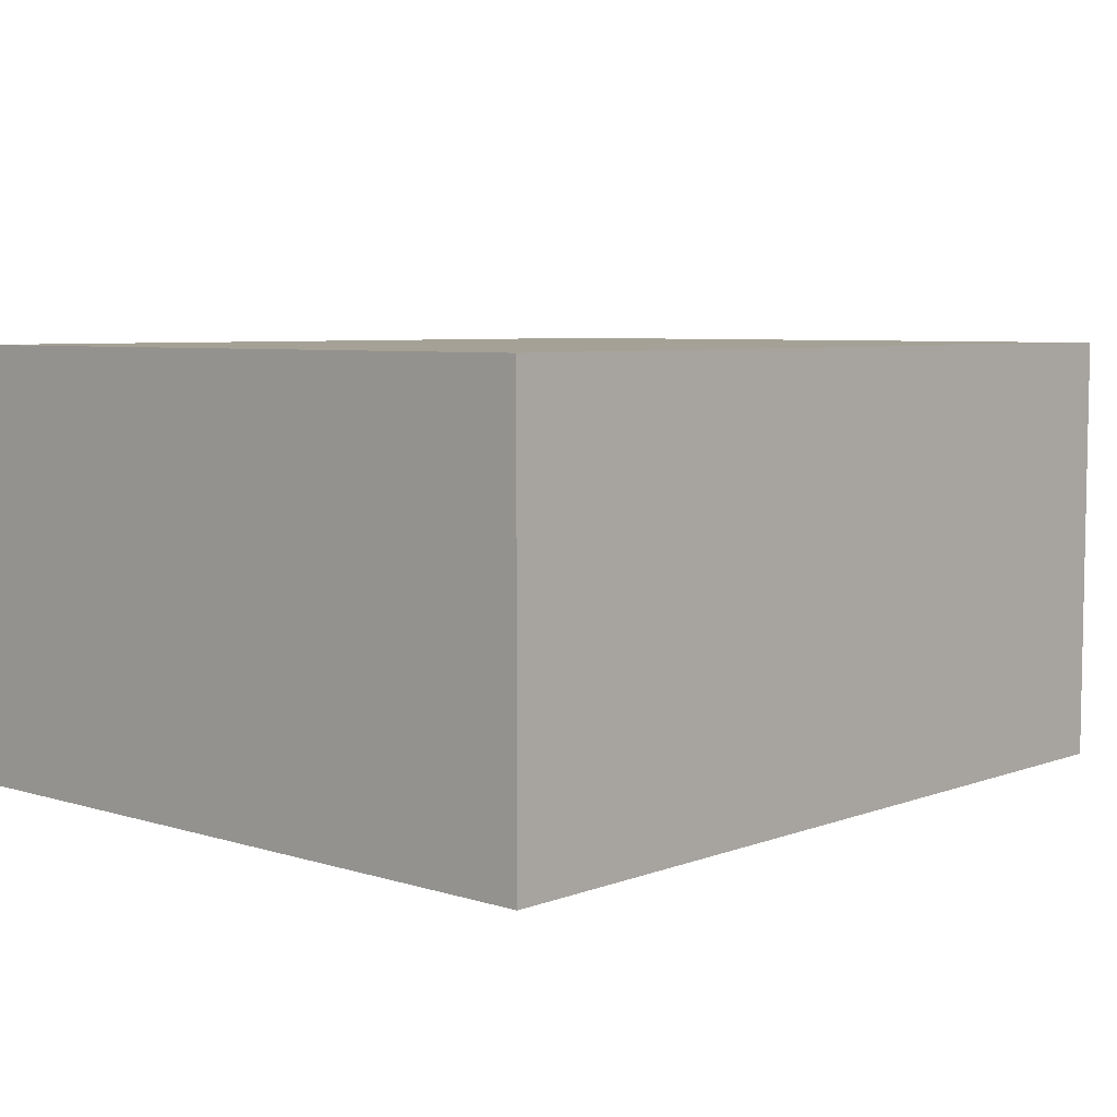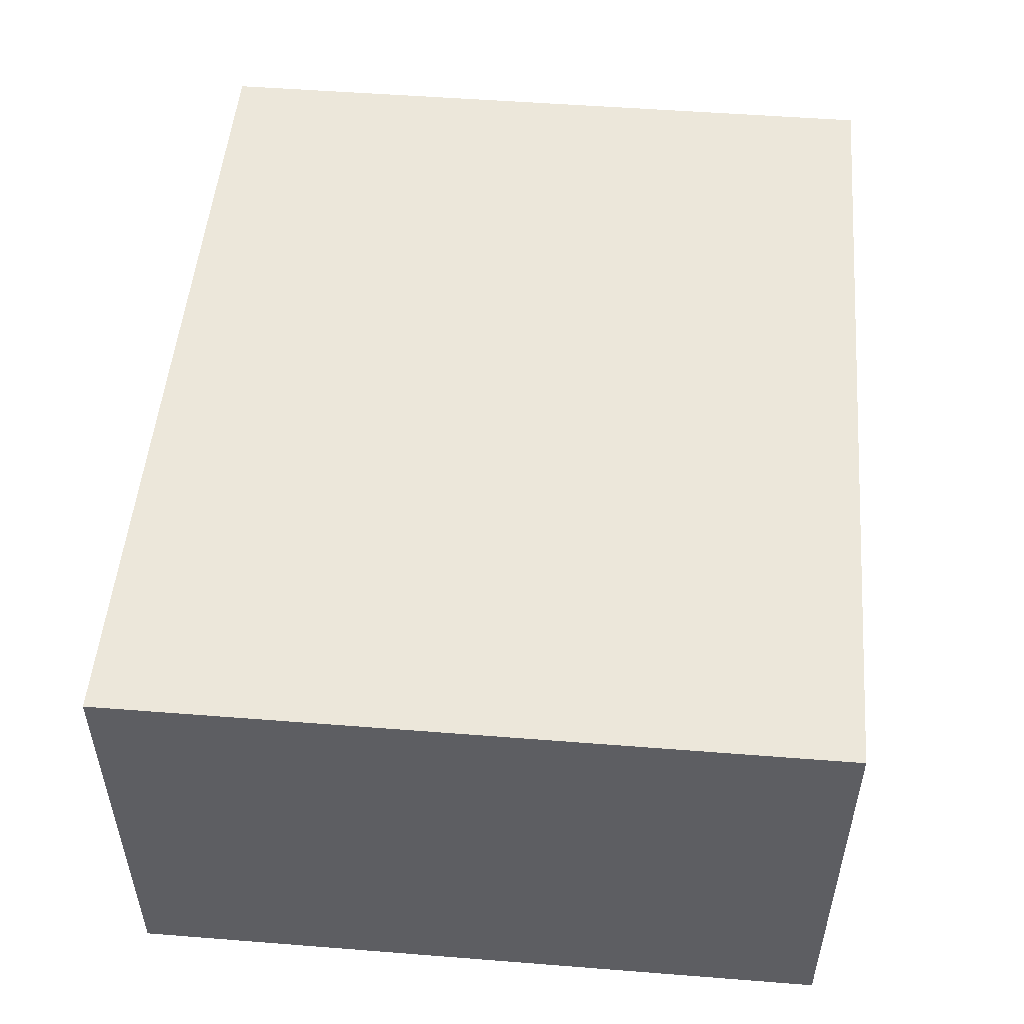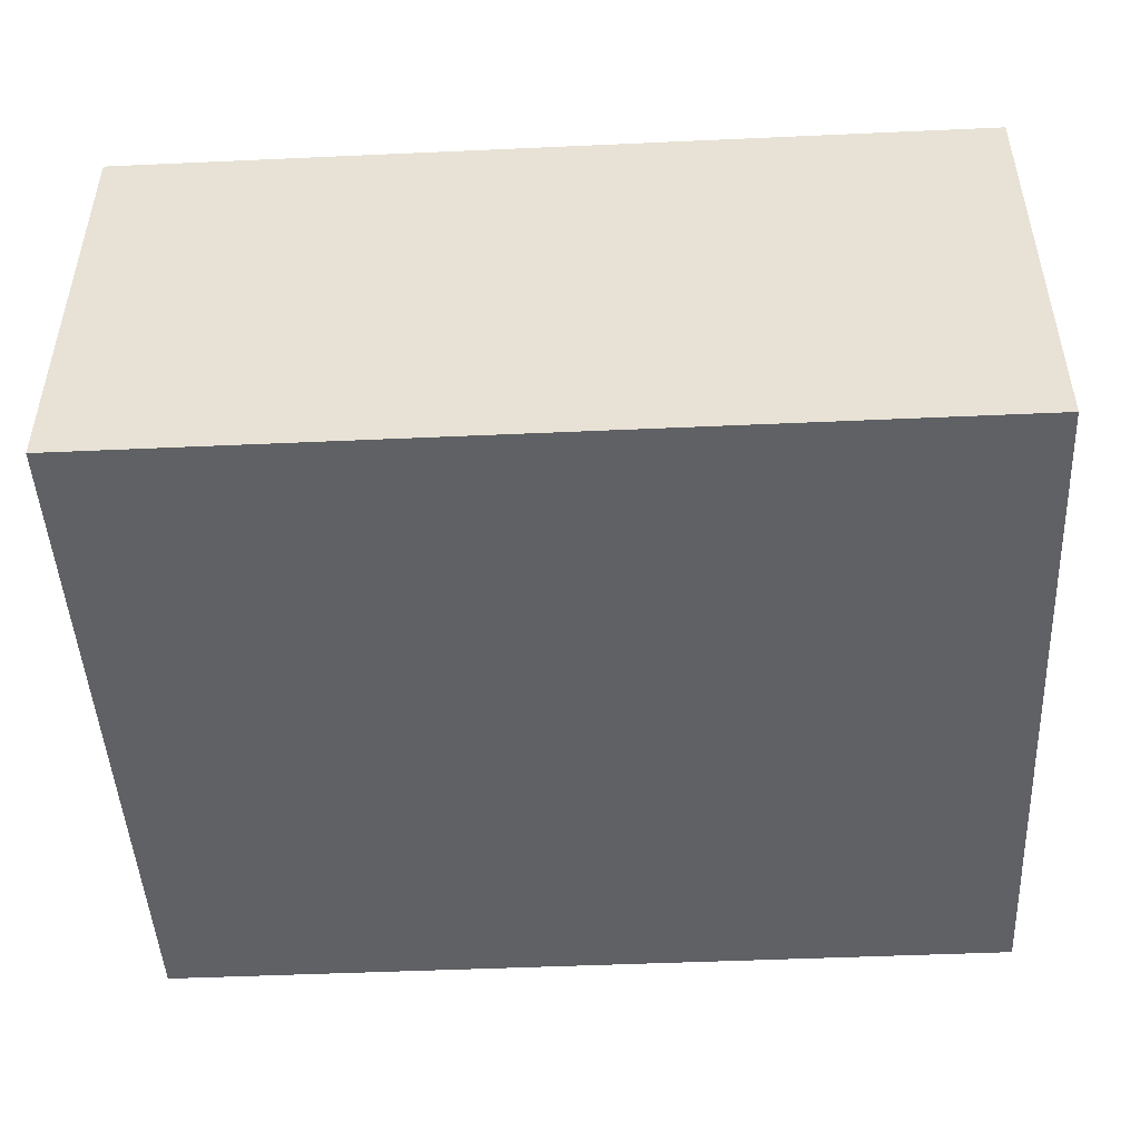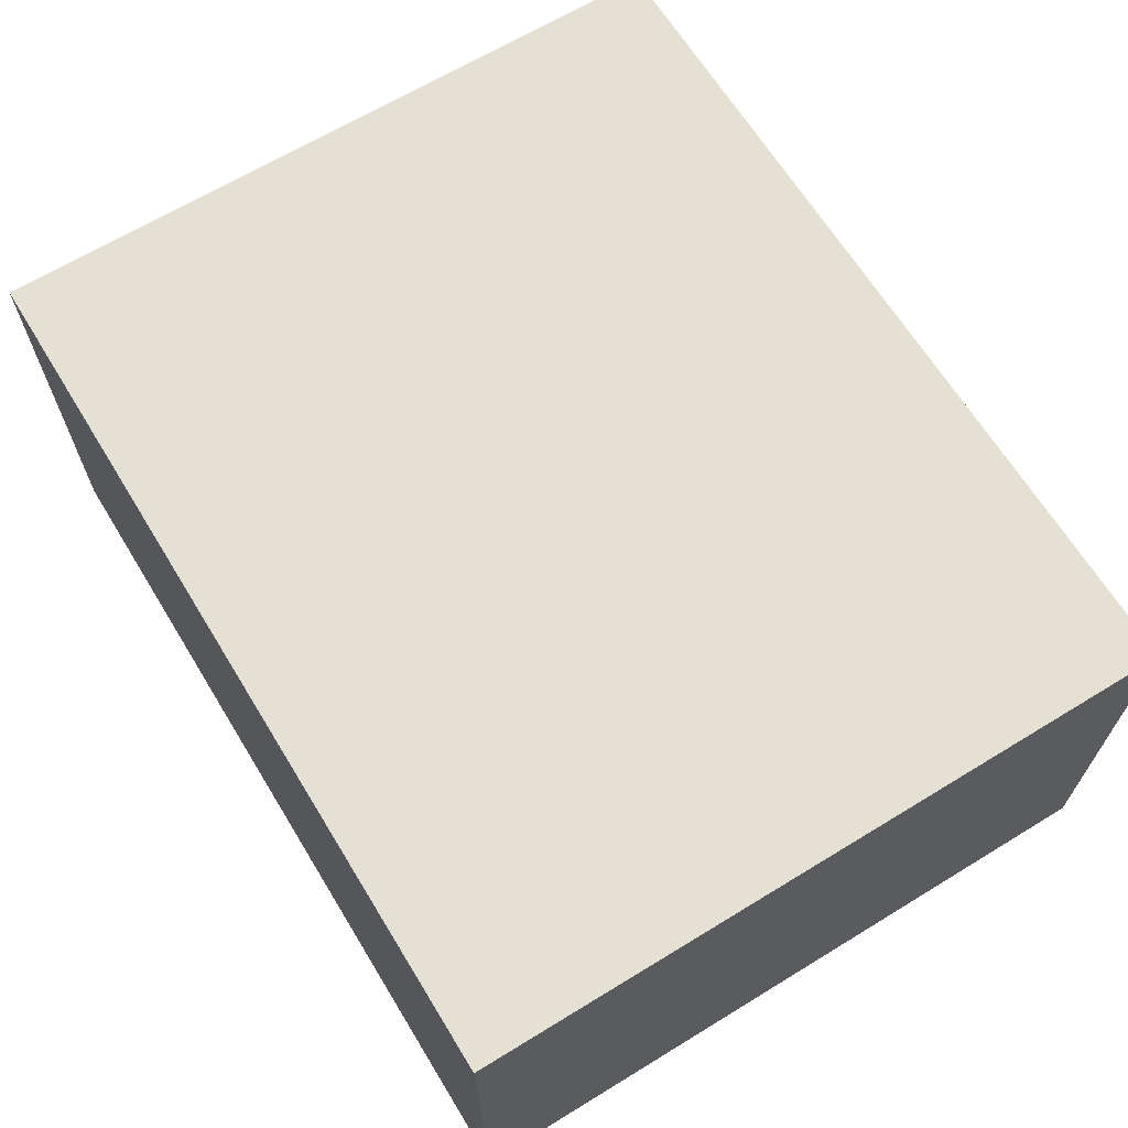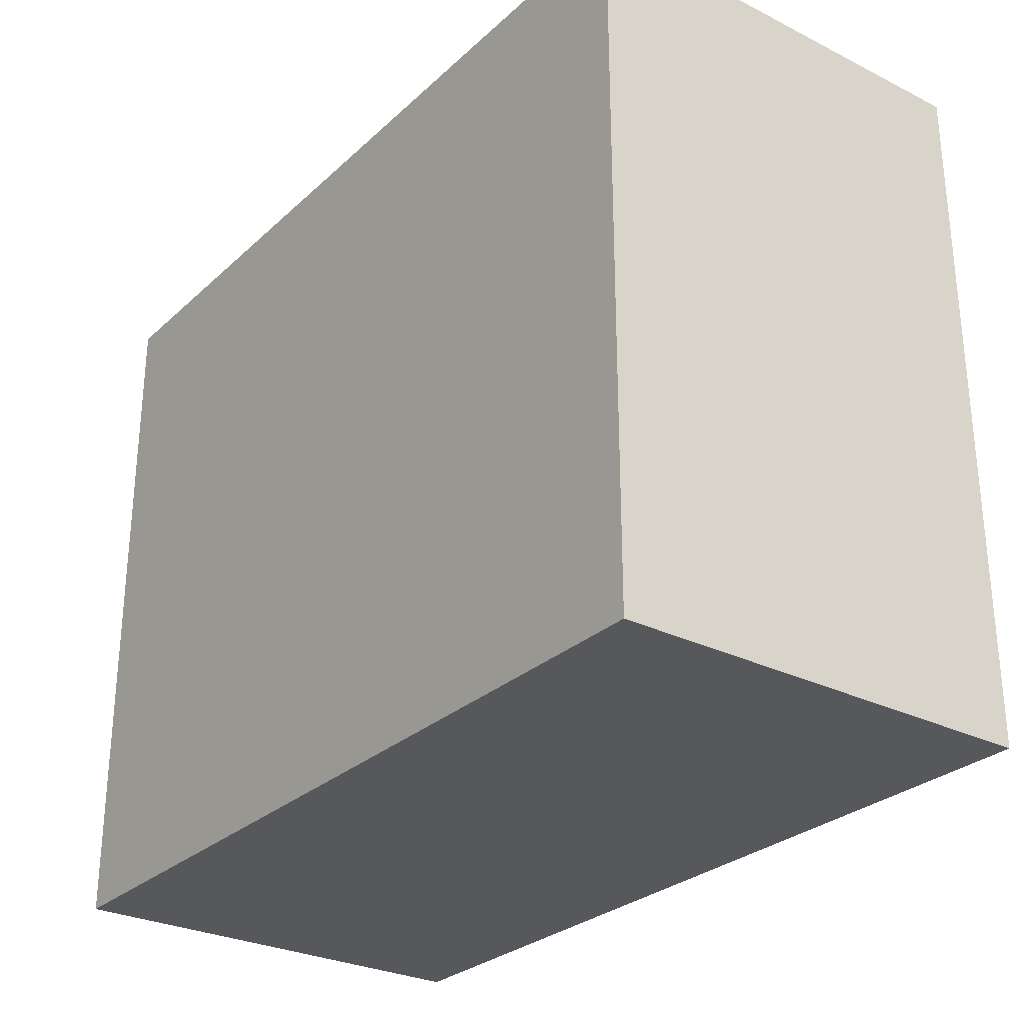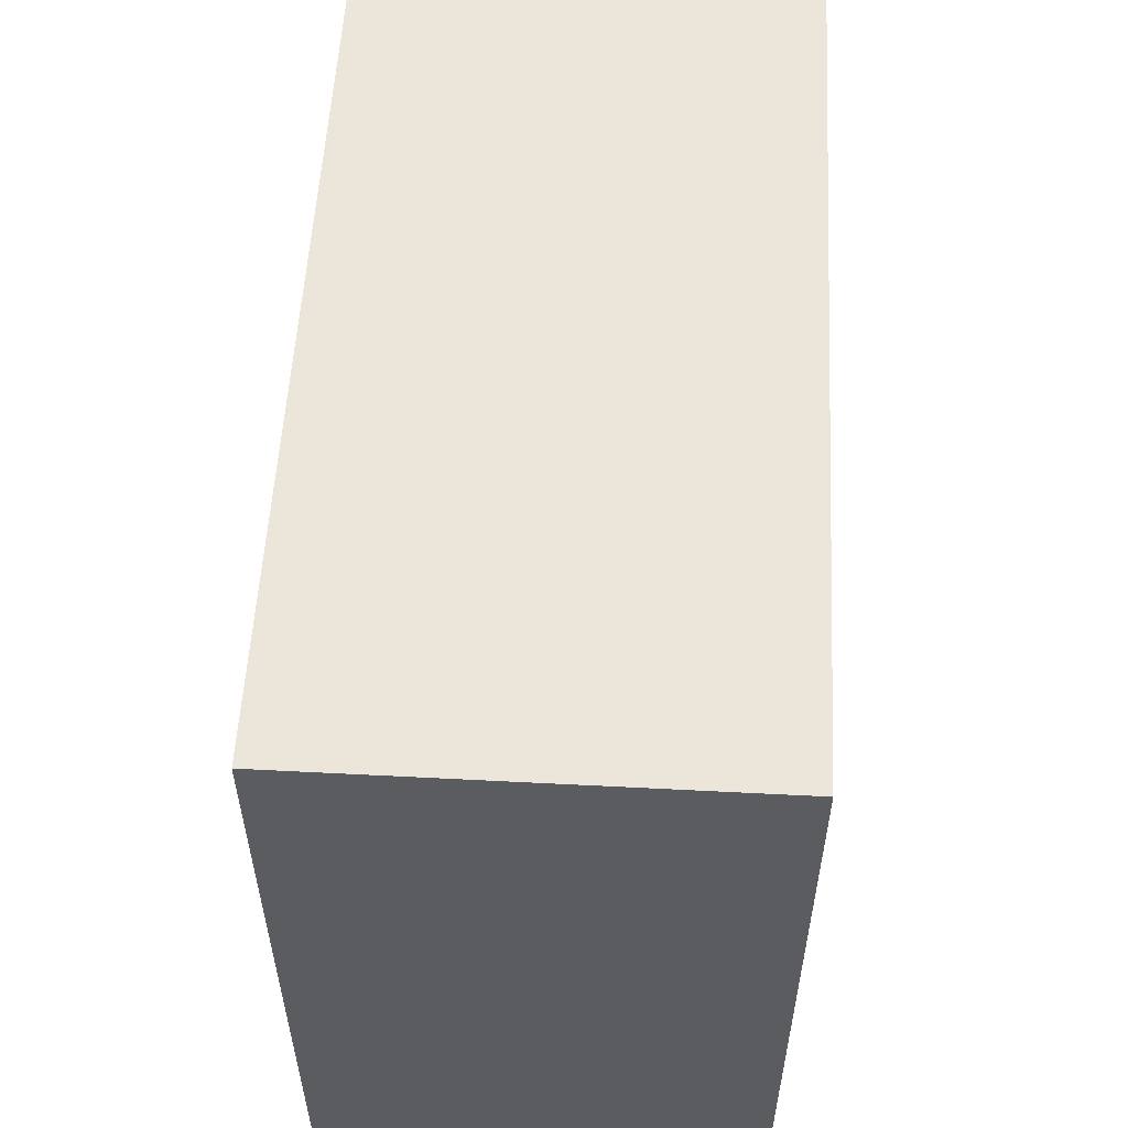
<metadata>
{"format":"obj","ext":"obj","renderer":"f3d","projection":"perspective","resolution":1024,"background":"white","views":[{"elev":6.1,"azim":-47.6,"up":"+Z"},{"elev":51.0,"azim":94.9,"up":"+Z"},{"elev":-47.5,"azim":2.9,"up":"+Z"},{"elev":66.0,"azim":58.5,"up":"+Z"},{"elev":-28.5,"azim":53.2,"up":"+Y"},{"elev":55.5,"azim":93.1,"up":"+Y"}]}
</metadata>
<code>
g Dresser
v -8 0 4
v -8 0 -4
v -8 1 3
v -8 1 -3
v -8 12 3
v -8 12 -3
v -8 13 4
v -8 13 -4
v 8 0 4
v 8 0 -4
v 8 1 3
v 8 1 -3
v 8 12 3
v 8 12 -3
v 8 13 4
v 8 13 -4
v -8 0 4
v -8 13 4
v -7 1 4
v -7 4 4
v -7 5 4
v -7 8 4
v -7 9 4
v -7 12 4
v -1 2 4
v -1 3 4
v -1 6 4
v -1 7 4
v -1 10 4
v -1 11 4
v 1 2 4
v 1 3 4
v 1 6 4
v 1 7 4
v 1 10 4
v 1 11 4
v 7 1 4
v 7 4 4
v 7 5 4
v 7 8 4
v 7 9 4
v 7 12 4
v 8 0 4
v 8 13 4
v -8 0 -4
v -8 13 -4
v -7 1 -4
v -7 12 -4
v 7 1 -4
v 7 12 -4
v 8 0 -4
v 8 13 -4
v -8 0 4
v 8 0 4
v -7 0 3
v 7 0 3
v -7 0 -3
v 7 0 -3
v -8 0 -4
v 8 0 -4
v -8 13 4
v 8 13 4
v -7 13 3
v 7 13 3
v -7 13 -3
v 7 13 -3
v -8 13 -4
v 8 13 -4
f 3 2 1
f 4 2 3
f 5 3 1
f 5 4 3
f 6 2 4
f 6 4 5
f 7 5 1
f 7 6 5
f 8 2 6
f 8 6 7
f 9 10 11
f 11 10 12
f 9 11 13
f 11 12 13
f 12 10 14
f 13 12 14
f 9 13 15
f 13 14 15
f 14 10 16
f 15 14 16
f 19 18 17
f 20 18 19
f 21 18 20
f 22 18 21
f 23 18 22
f 24 18 23
f 25 20 19
f 26 20 25
f 27 22 21
f 28 22 27
f 29 24 23
f 30 24 29
f 31 25 19
f 31 26 25
f 32 20 26
f 32 26 31
f 33 27 21
f 33 28 27
f 34 22 28
f 34 28 33
f 35 30 29
f 35 29 23
f 36 24 30
f 36 30 35
f 37 19 17
f 37 31 19
f 37 32 31
f 38 21 20
f 38 32 37
f 38 20 32
f 39 33 21
f 39 21 38
f 39 34 33
f 40 23 22
f 40 34 39
f 40 22 34
f 41 36 35
f 41 23 40
f 41 35 23
f 42 24 36
f 42 36 41
f 42 18 24
f 43 41 40
f 43 38 37
f 43 42 41
f 43 39 38
f 43 40 39
f 43 37 17
f 44 18 42
f 44 42 43
f 45 46 47
f 47 46 48
f 45 47 49
f 47 48 49
f 48 46 50
f 49 48 50
f 45 49 51
f 49 50 51
f 50 46 52
f 51 50 52
f 55 54 53
f 56 54 55
f 57 55 53
f 57 56 55
f 58 54 56
f 58 56 57
f 59 57 53
f 59 58 57
f 60 54 58
f 60 58 59
f 61 62 63
f 63 62 64
f 61 63 65
f 63 64 65
f 64 62 66
f 65 64 66
f 61 65 67
f 65 66 67
f 66 62 68
f 67 66 68

</code>
